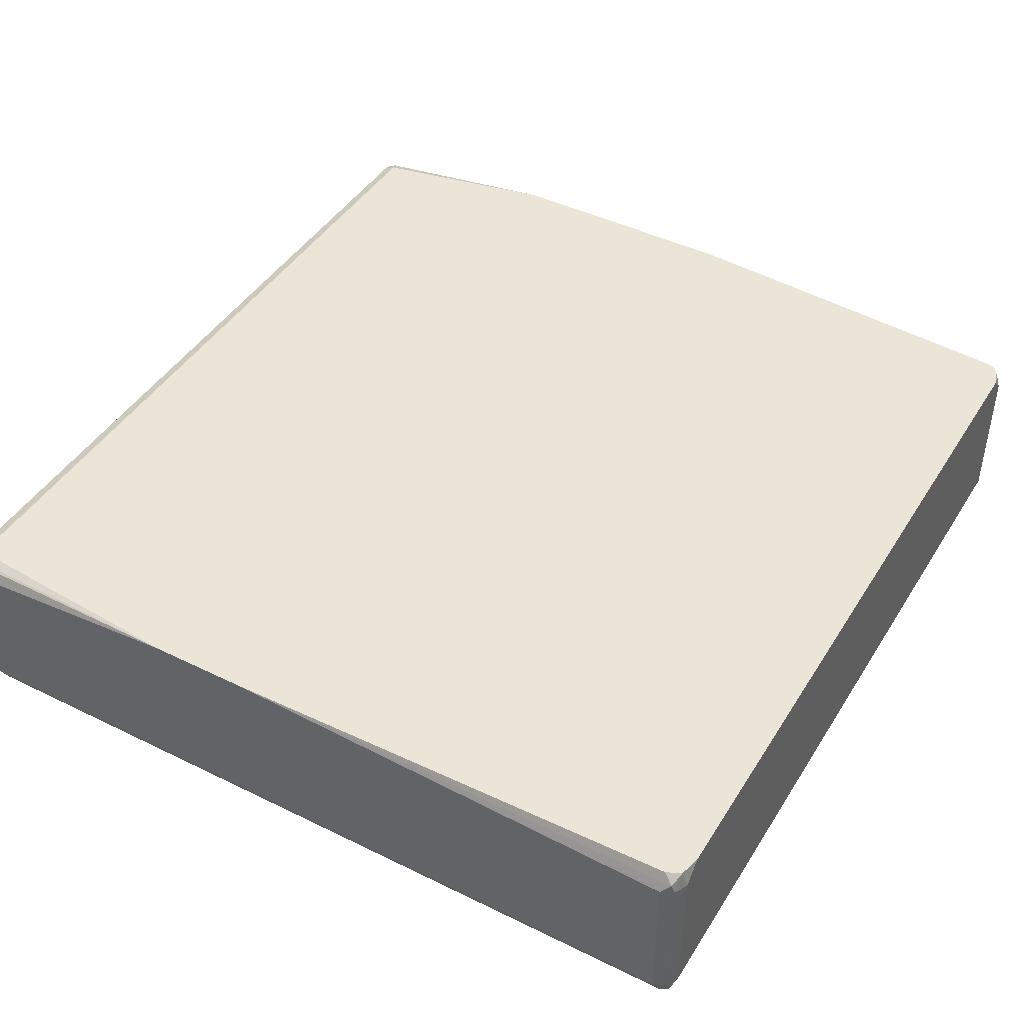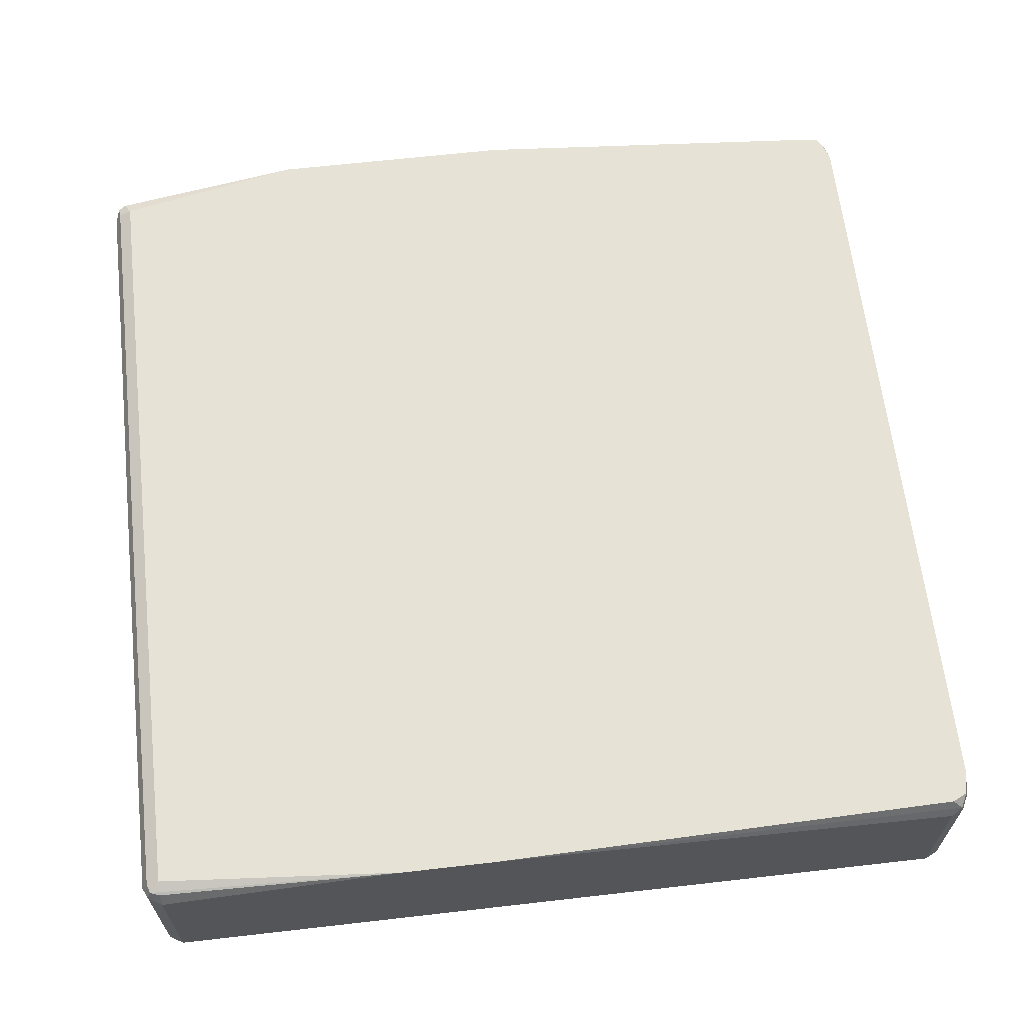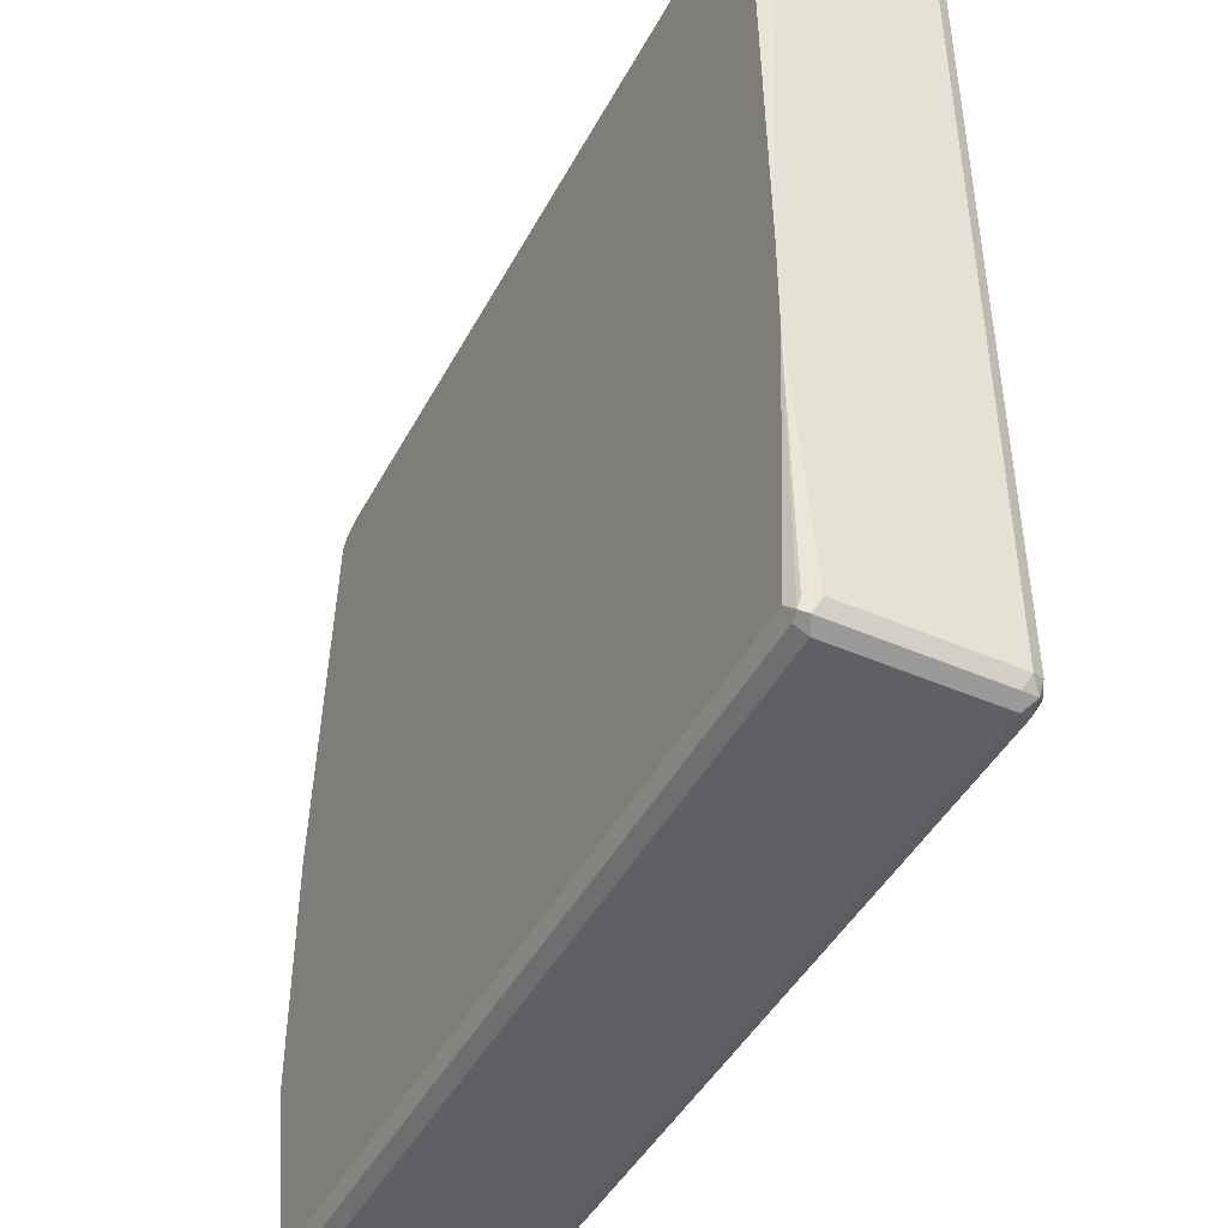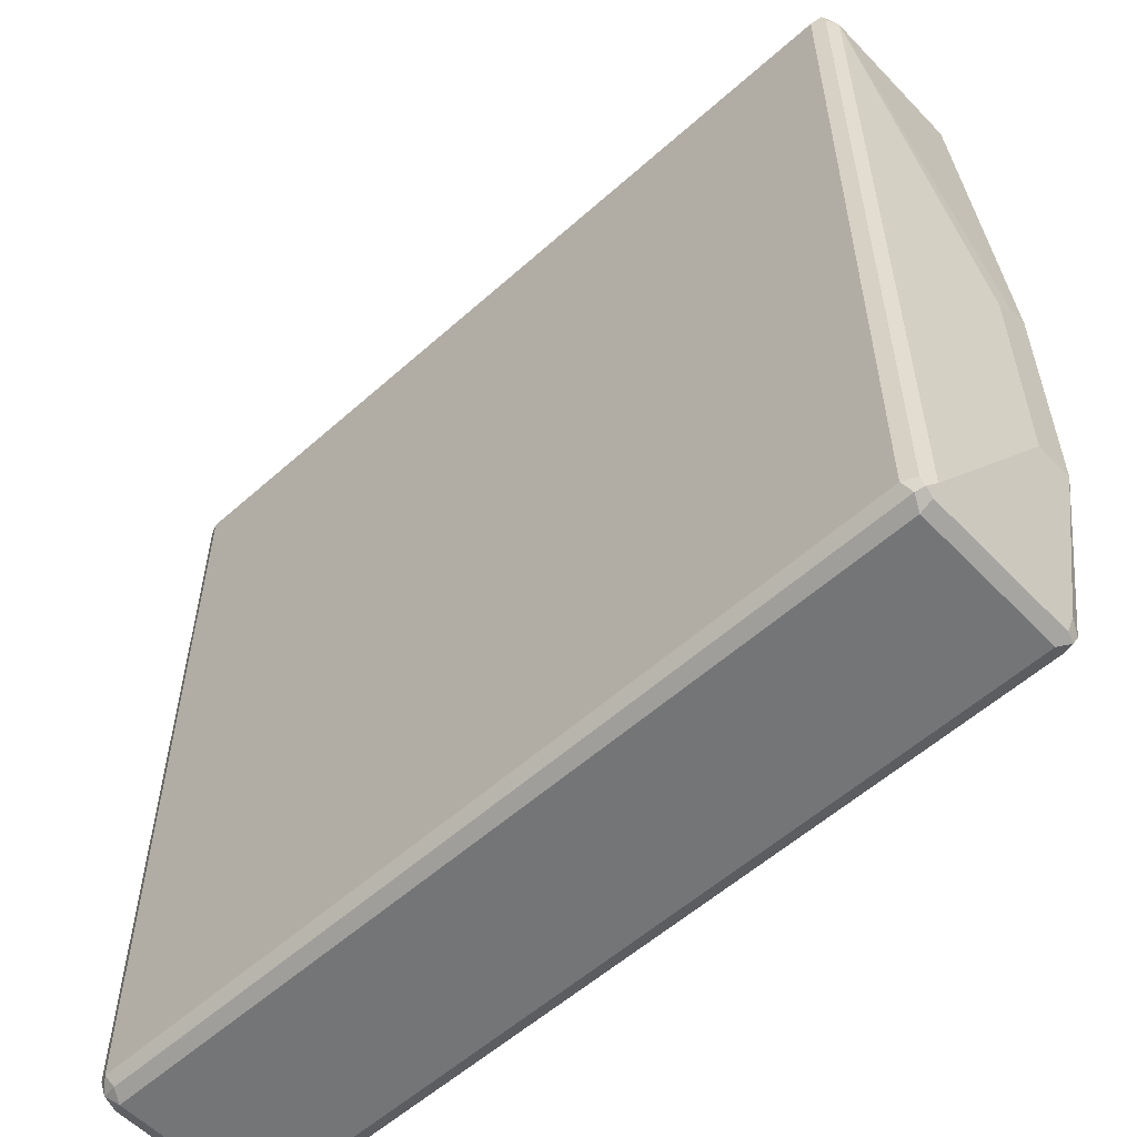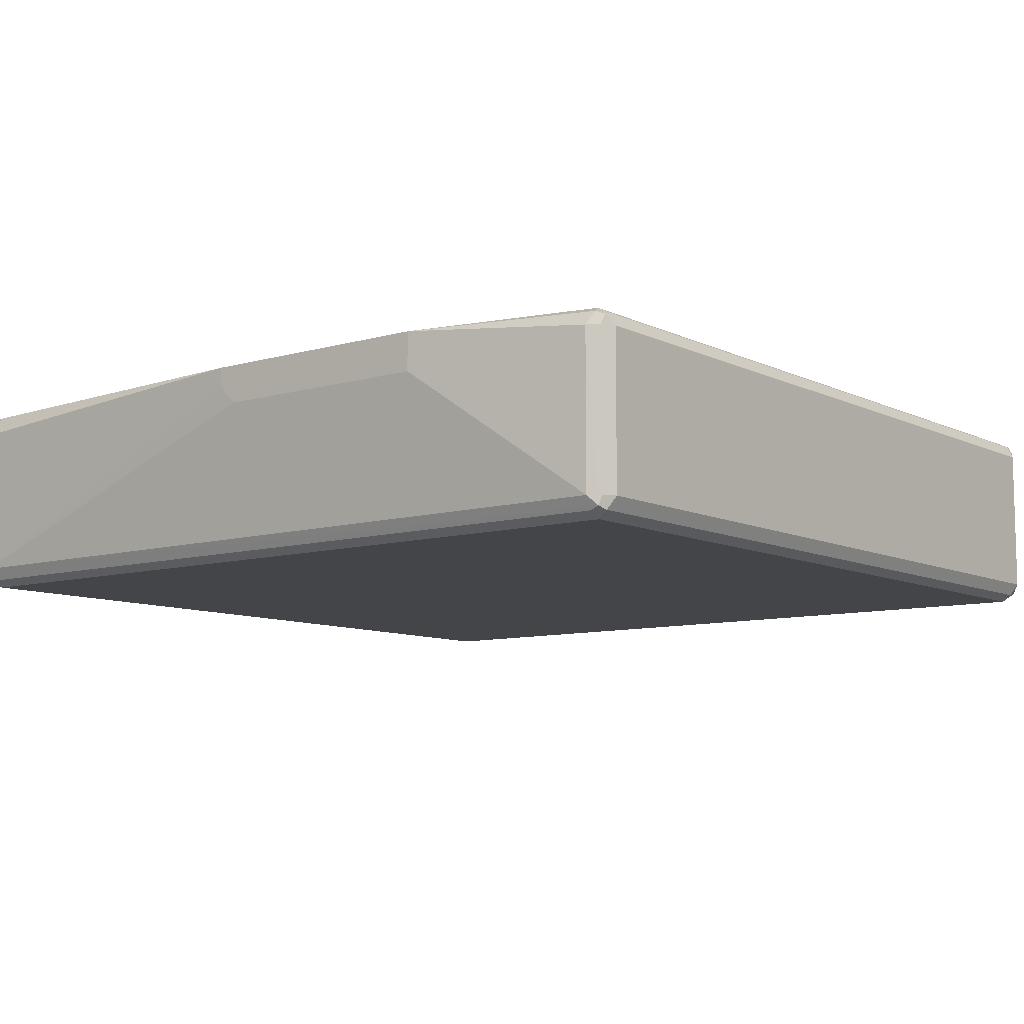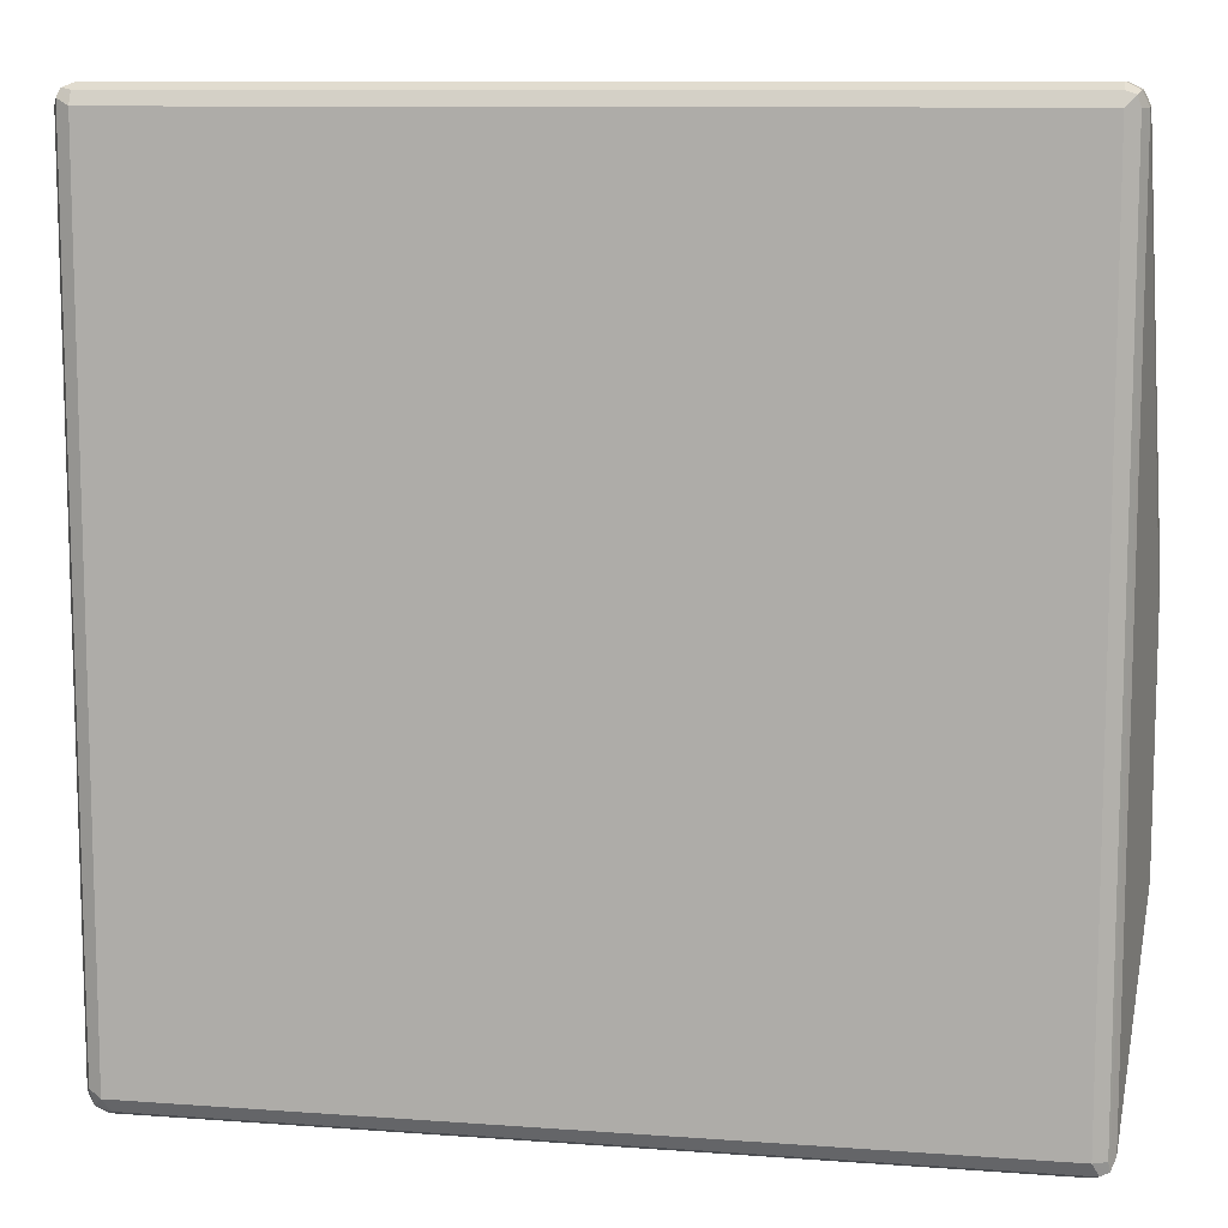
<metadata>
{"format":"obj","ext":"obj","renderer":"f3d","projection":"perspective","resolution":1024,"background":"white","views":[{"elev":44.1,"azim":-60.1,"up":"+Y"},{"elev":64.0,"azim":-96.6,"up":"+Y"},{"elev":-45.0,"azim":-116.8,"up":"+Z"},{"elev":-56.5,"azim":43.0,"up":"+Z"},{"elev":-8.9,"azim":128.0,"up":"+Y"},{"elev":10.3,"azim":10.5,"up":"+Z"}]}
</metadata>
<code>
v -0.5791 -0.4739 -0.6055
v -0.5703 -0.4914 -0.5967
v -0.5922 -0.487 -0.5923
v -0.5966 -0.4651 -0.5967
v -0.5791 -0.2633 -0.6055
v 0.5528 -0.4739 -0.6055
v -0.5791 -0.5002 -0.5791
v 0.5615 -0.4914 -0.5967
v -0.5966 -0.4914 -0.5704
v -0.6055 -0.4739 -0.5791
v -0.5966 -0.2545 -0.5967
v -0.5791 -0.2457 -0.5967
v 0.5659 -0.2501 -0.5989
v 0.5528 -0.2633 -0.6055
v 0.5703 -0.4739 -0.5967
v 0.5725 -0.487 -0.5923
v -0.5791 -0.5002 0.5527
v 0.5528 -0.5002 -0.5791
v -0.5966 -0.4914 0.5615
v -0.6055 -0.2633 -0.5791
v -0.6055 -0.4739 0.5527
v -0.5922 -0.2435 -0.5923
v -0.5791 -0.2369 -0.5791
v 0.5528 -0.2457 -0.5967
v 0.5528 -0.2369 -0.5791
v 0.5703 -0.2457 -0.5879
v 0.5791 -0.2633 -0.5791
v 0.5703 -0.2633 -0.5967
v 0.5703 -0.4914 0.5527
v 0.5703 -0.4914 -0.5791
v 0.5791 -0.4739 -0.5791
v 0.5791 -0.4739 0.5527
v -0.5791 -0.4914 0.5704
v 0.5528 -0.5002 0.5527
v -0.5922 -0.487 0.5726
v -0.6055 -0.2369 -0.2369
v -0.5966 -0.2457 -0.5791
v -0.5966 -0.4739 0.5704
v -0.5989 -0.2501 0.566
v -0.6055 -0.2633 0.5527
v -0.5996 -0.2369 -0.2661
v -0.5983 -0.2369 -0.2704
v -0.5791 -0.2369 -0.2895
v 0.5266 -0.2369 -0.3685
v 0.5528 -0.2369 -0.3685
v 0.5791 -0.2369 -0.352
v 0.5967 -0.2369 -0.3333
v 0.6055 -0.2369 -0.3158
v 0.5659 -0.4936 0.566
v 0.6055 -0.2896 -0.3158
v 0.5703 -0.4826 0.5704
v 0.6055 -0.2896 -5.927e-05
v 0.6055 -0.2633 0.02626
v 0.5791 -0.2633 0.5527
v 0.5528 -0.4914 0.5704
v -0.5791 -0.4739 0.5792
v 0.5528 -0.4739 0.5792
v -0.6055 -0.2369 -0.1052
v -0.5966 -0.2633 0.5704
v -0.5824 -0.2369 0.5726
v -0.5922 -0.2369 0.5527
v 0.6055 -0.2369 0.02626
v 0.5703 -0.272 0.5704
v 0.5659 -0.2369 0.5529
v 0.5633 -0.2369 0.5633
v -0.5791 -0.2633 0.5792
v 0.5528 -0.2633 0.5792
v -0.5824 -0.2369 0.5725
v -0.5528 -0.2369 0.5792
v 0.5528 -0.2369 0.5704
v 0.5484 -0.2413 0.5748
v 0.5264 -0.2369 0.5792
v -0.5528 -0.2369 0.5791
v 0.5462 -0.2369 0.5726
v 0.5264 -0.2369 0.5791
f 35 55 57
f 35 57 56
f 36 58 61
f 36 61 68
f 36 68 73
f 36 73 75
f 36 70 65
f 36 74 70
f 36 47 46
f 36 65 64
f 36 64 62
f 35 59 38
f 36 62 48
f 36 48 47
f 36 75 74
f 35 66 59
f 31 52 32
f 33 55 35
f 25 46 47
f 36 46 45
f 25 47 48
f 25 48 26
f 26 48 27
f 27 48 50
f 27 50 31
f 29 32 49
f 31 50 52
f 32 51 49
f 32 52 53
f 32 53 62
f 32 62 54
f 32 54 63
f 32 63 51
f 35 56 66
f 36 45 44
f 56 69 66
f 36 43 42
f 59 66 60
f 60 68 61
f 60 66 69
f 60 69 73
f 60 73 68
f 63 65 70
f 63 70 67
f 67 70 71
f 67 71 72
f 69 72 75
f 69 75 73
f 70 74 71
f 71 74 72
f 72 74 75
f 25 45 46
f 56 72 69
f 36 44 43
f 56 67 72
f 54 65 63
f 36 42 41
f 38 59 39
f 39 59 60
f 39 60 61
f 39 61 58
f 39 58 40
f 48 62 53
f 48 53 52
f 48 52 50
f 49 51 57
f 49 57 55
f 51 63 67
f 51 67 57
f 54 62 64
f 54 64 65
f 56 57 67
f 23 45 25
f 13 26 27
f 23 43 44
f 6 14 13
f 6 13 28
f 6 28 15
f 6 15 16
f 6 16 8
f 7 17 19
f 23 44 45
f 7 19 9
f 7 34 17
f 8 16 18
f 9 19 21
f 9 21 10
f 10 21 40
f 10 40 58
f 7 18 34
f 5 12 13
f 5 11 12
f 4 20 11
f 1 2 3
f 1 3 4
f 1 4 11
f 1 11 5
f 1 5 14
f 1 14 6
f 1 6 8
f 1 8 2
f 2 7 3
f 2 8 18
f 2 18 7
f 3 7 9
f 3 9 10
f 3 10 4
f 4 10 20
f 10 58 36
f 10 36 20
f 5 13 14
f 11 20 22
f 18 30 29
f 18 29 49
f 18 49 34
f 19 35 21
f 20 36 37
f 21 35 38
f 17 55 33
f 21 38 39
f 22 37 36
f 22 36 23
f 23 36 41
f 23 41 42
f 23 42 43
f 11 22 12
f 21 39 40
f 17 49 55
f 20 37 22
f 17 35 19
f 17 34 49
f 12 23 25
f 12 25 24
f 12 24 13
f 13 24 25
f 13 25 26
f 13 27 28
f 15 28 16
f 12 22 23
f 16 30 18
f 16 28 27
f 16 27 31
f 16 31 32
f 16 32 29
f 17 33 35
f 16 29 30

</code>
